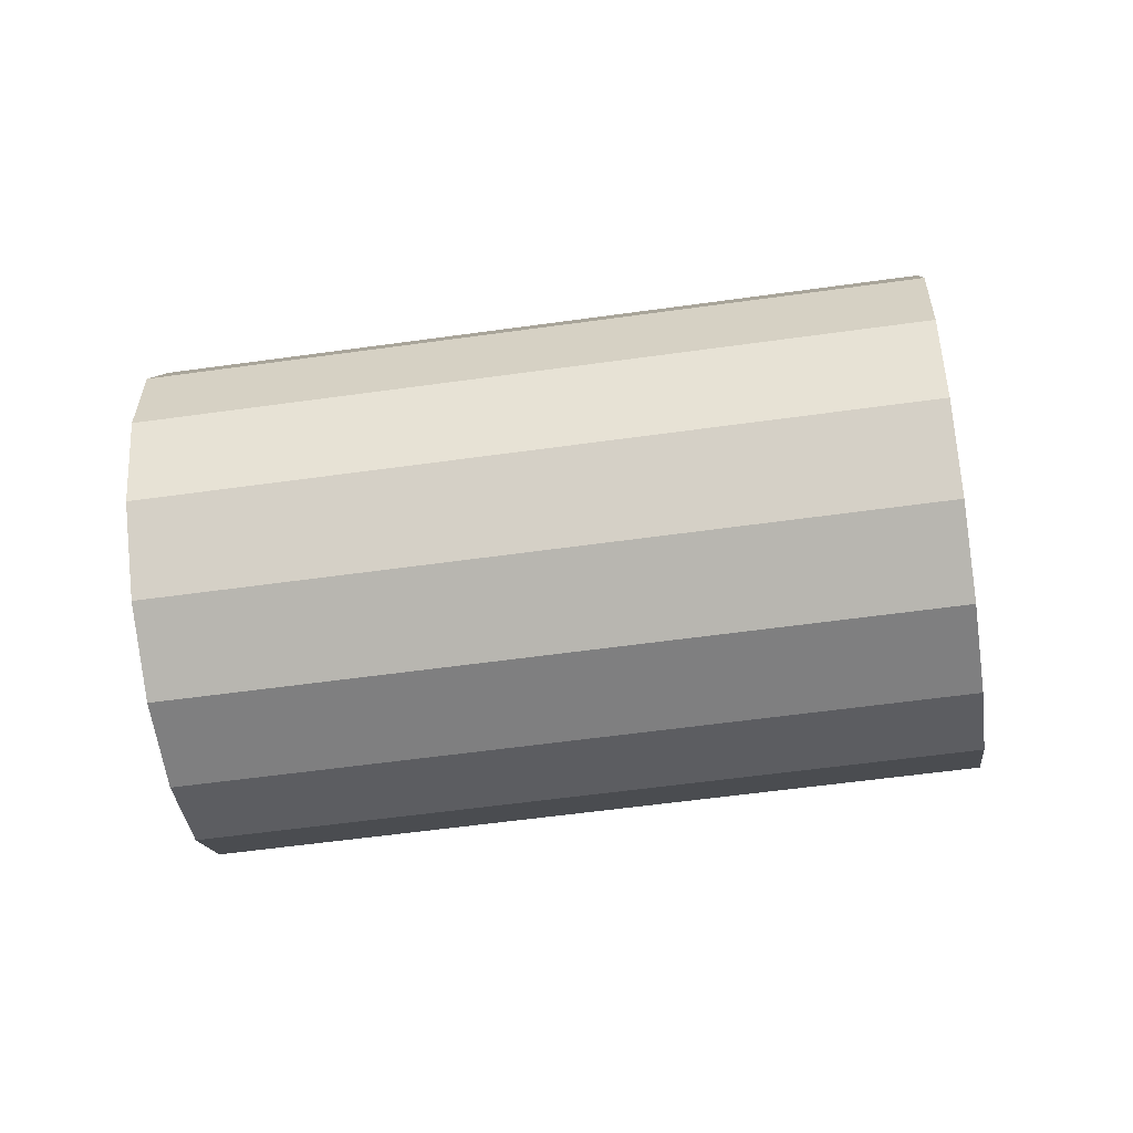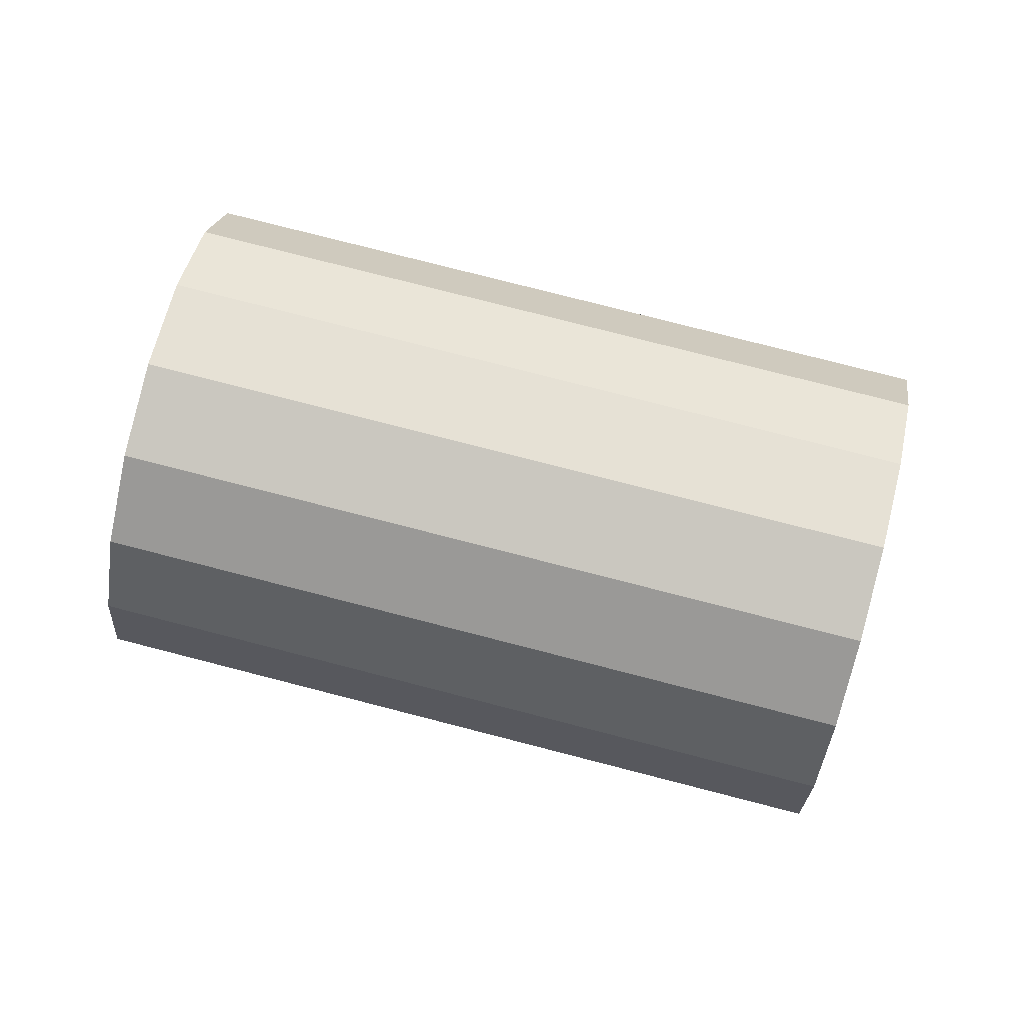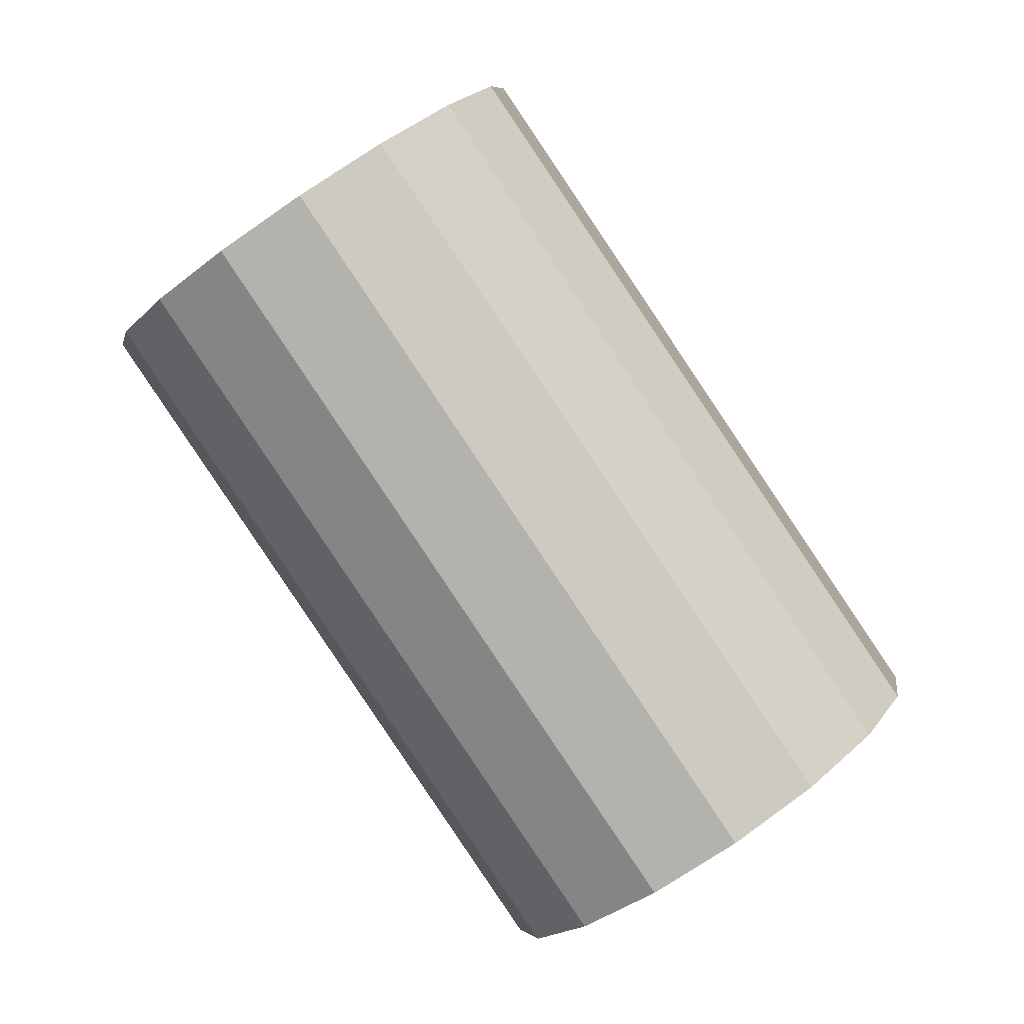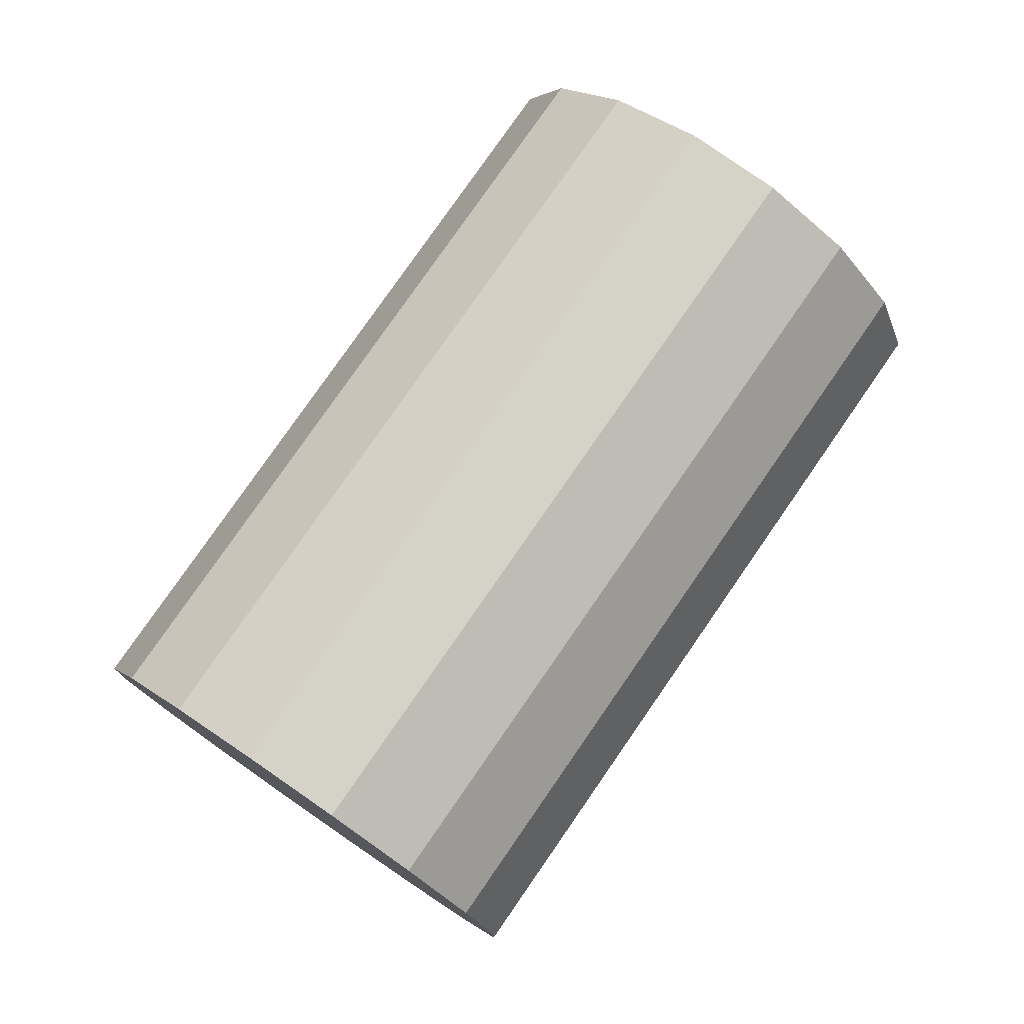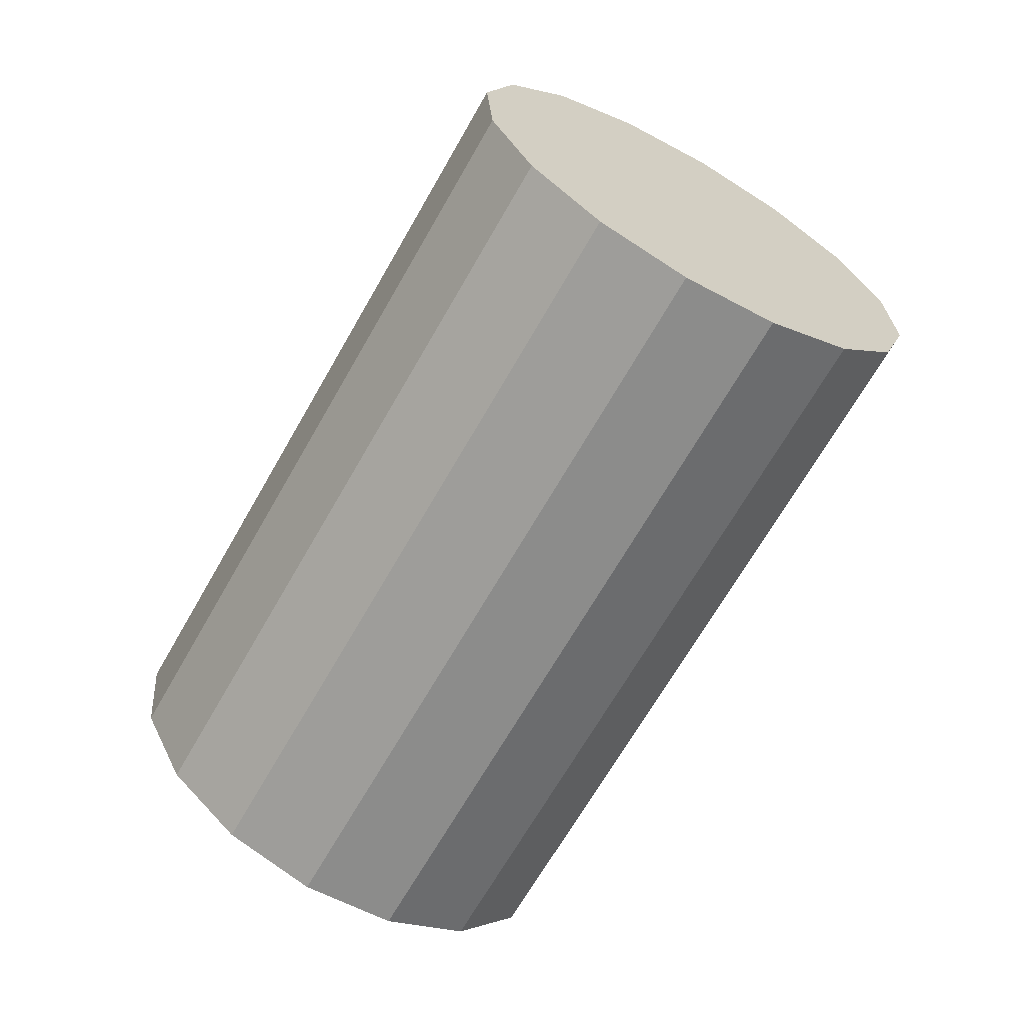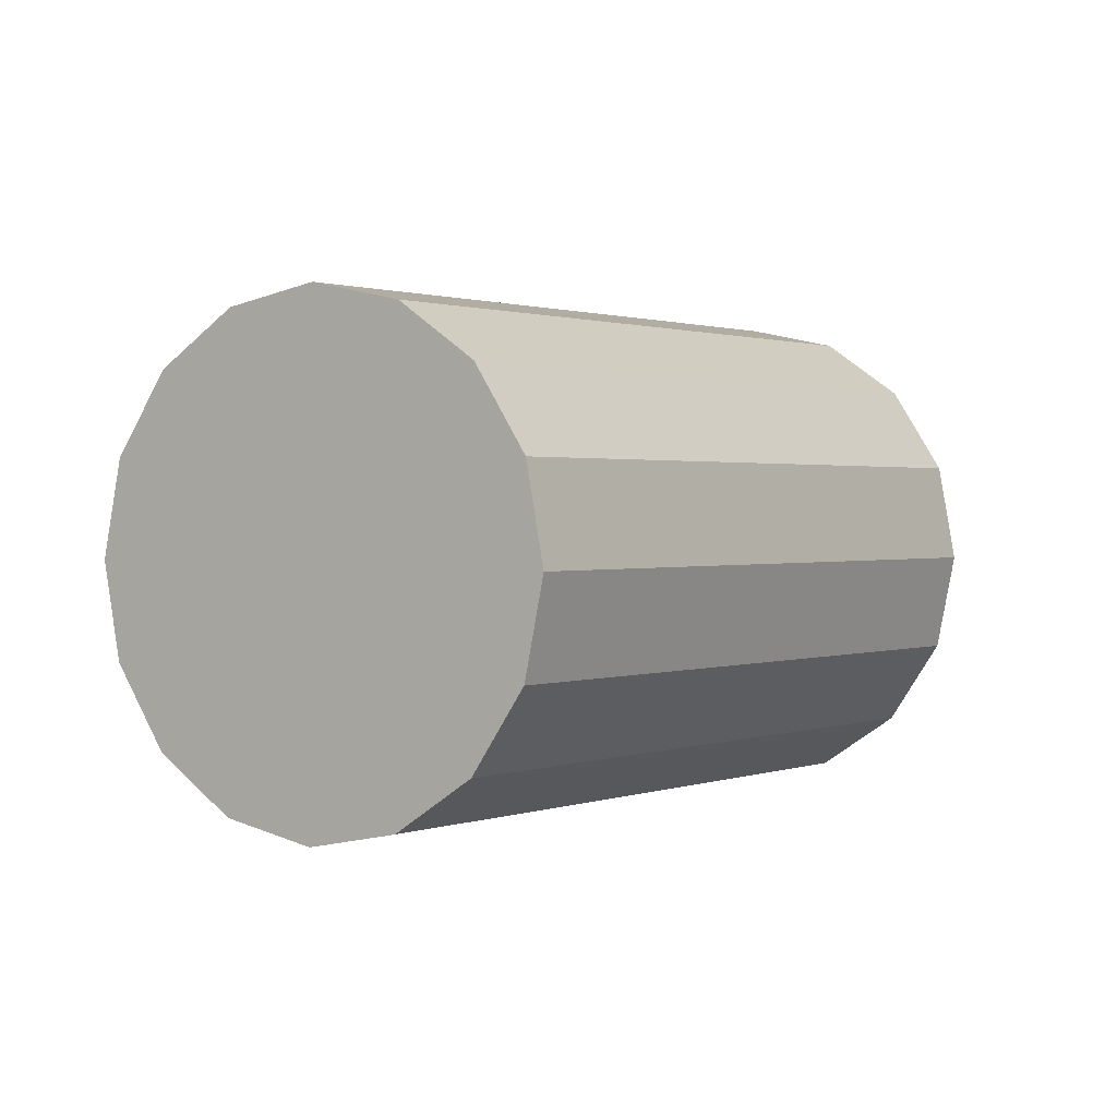
<metadata>
{"format":"obj","ext":"obj","renderer":"f3d","projection":"perspective","resolution":1024,"background":"white","views":[{"elev":-40.4,"azim":-119.6,"up":"+Y"},{"elev":68.1,"azim":66.6,"up":"+Y"},{"elev":-14.3,"azim":-28.0,"up":"+Z"},{"elev":-27.9,"azim":-161.9,"up":"+Z"},{"elev":48.9,"azim":139.6,"up":"+Z"},{"elev":-72.1,"azim":153.3,"up":"+Z"}]}
</metadata>
<code>
o Cylinder.156_Cylinder.1585
v 0.8571 1.473 0.768
v -0.3643 1.552 2.35
v 0.9944 1.66 0.8646
v -0.227 1.738 2.446
v 1.176 1.768 0.9997
v -0.0451 1.847 2.581
v 1.375 1.782 1.153
v 0.1538 1.861 2.734
v 1.561 1.698 1.3
v 0.3393 1.777 2.882
v 1.705 1.531 1.42
v 0.4833 1.61 3.001
v 1.785 1.304 1.493
v 0.5638 1.383 3.075
v 1.79 1.054 1.509
v 0.5685 1.133 3.091
v 1.718 0.817 1.466
v 0.4968 0.8959 3.047
v 1.581 0.6302 1.369
v 0.3595 0.709 2.951
v 1.399 0.5217 1.234
v 0.1776 0.6005 2.816
v 1.2 0.508 1.081
v -0.02124 0.5869 2.663
v 1.015 0.5914 0.9335
v -0.2068 0.6702 2.515
v 0.8706 0.759 0.814
v -0.3508 0.8378 2.396
v 0.7901 0.9853 0.7405
v -0.4313 1.064 2.322
v 0.7854 1.236 0.7244
v -0.436 1.315 2.306
f 2 3 1
f 4 5 3
f 6 7 5
f 8 9 7
f 10 11 9
f 12 13 11
f 13 16 15
f 16 17 15
f 18 19 17
f 20 21 19
f 22 23 21
f 24 25 23
f 26 27 25
f 28 29 27
f 6 30 22
f 30 31 29
f 32 1 31
f 15 23 31
f 2 4 3
f 4 6 5
f 6 8 7
f 8 10 9
f 10 12 11
f 12 14 13
f 13 14 16
f 16 18 17
f 18 20 19
f 20 22 21
f 22 24 23
f 24 26 25
f 26 28 27
f 28 30 29
f 6 4 2
f 2 32 30
f 30 28 22
f 28 26 22
f 26 24 22
f 22 20 18
f 18 16 22
f 16 14 22
f 14 12 10
f 10 8 6
f 6 2 30
f 14 10 22
f 10 6 22
f 30 32 31
f 32 2 1
f 31 1 3
f 3 5 7
f 7 9 11
f 11 13 7
f 13 15 7
f 15 17 19
f 19 21 23
f 23 25 27
f 27 29 23
f 29 31 23
f 31 3 7
f 15 19 23
f 31 7 15

</code>
